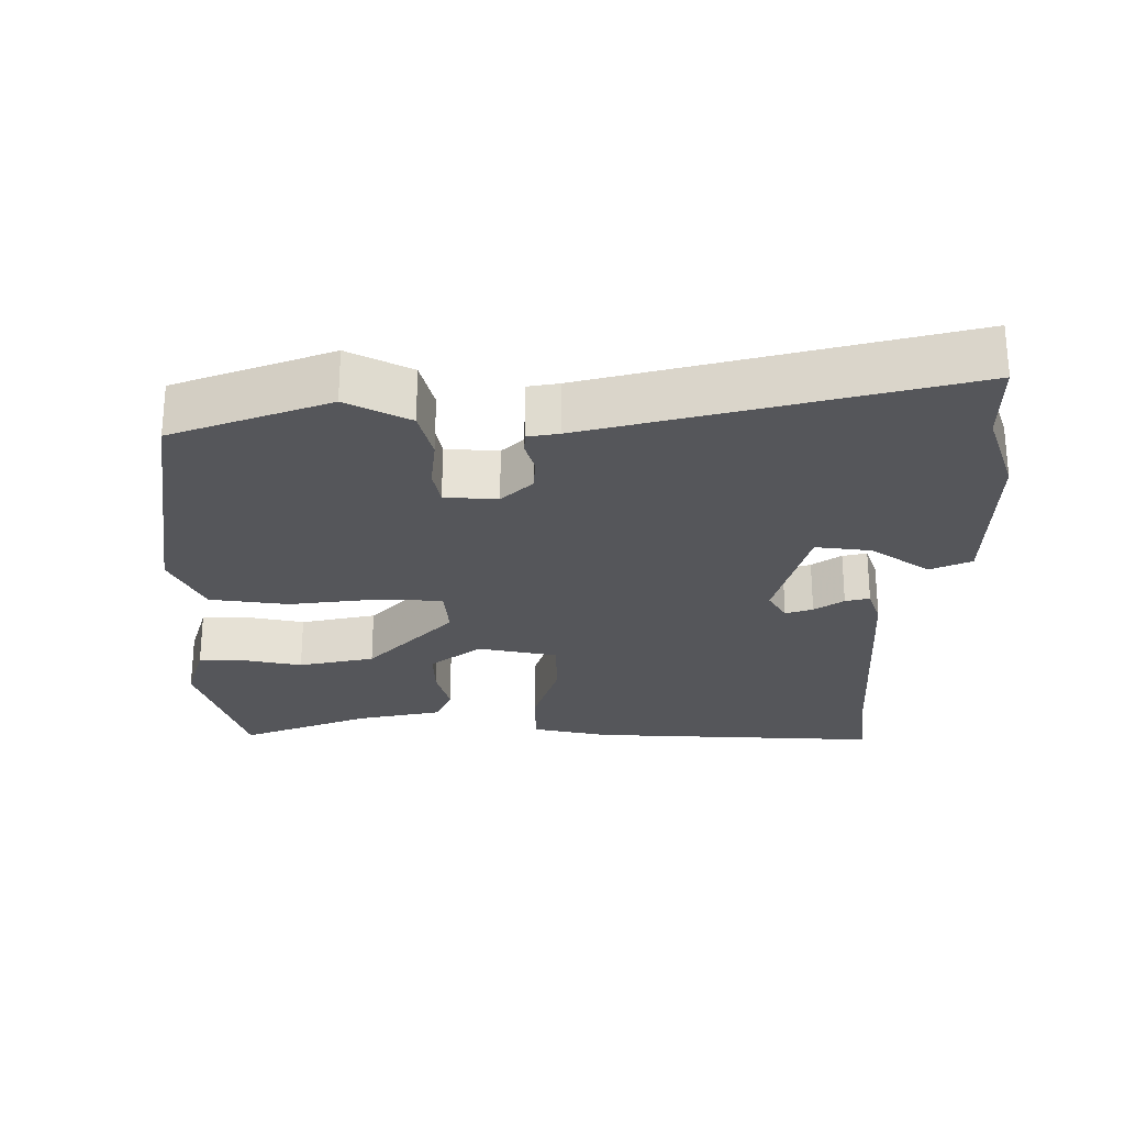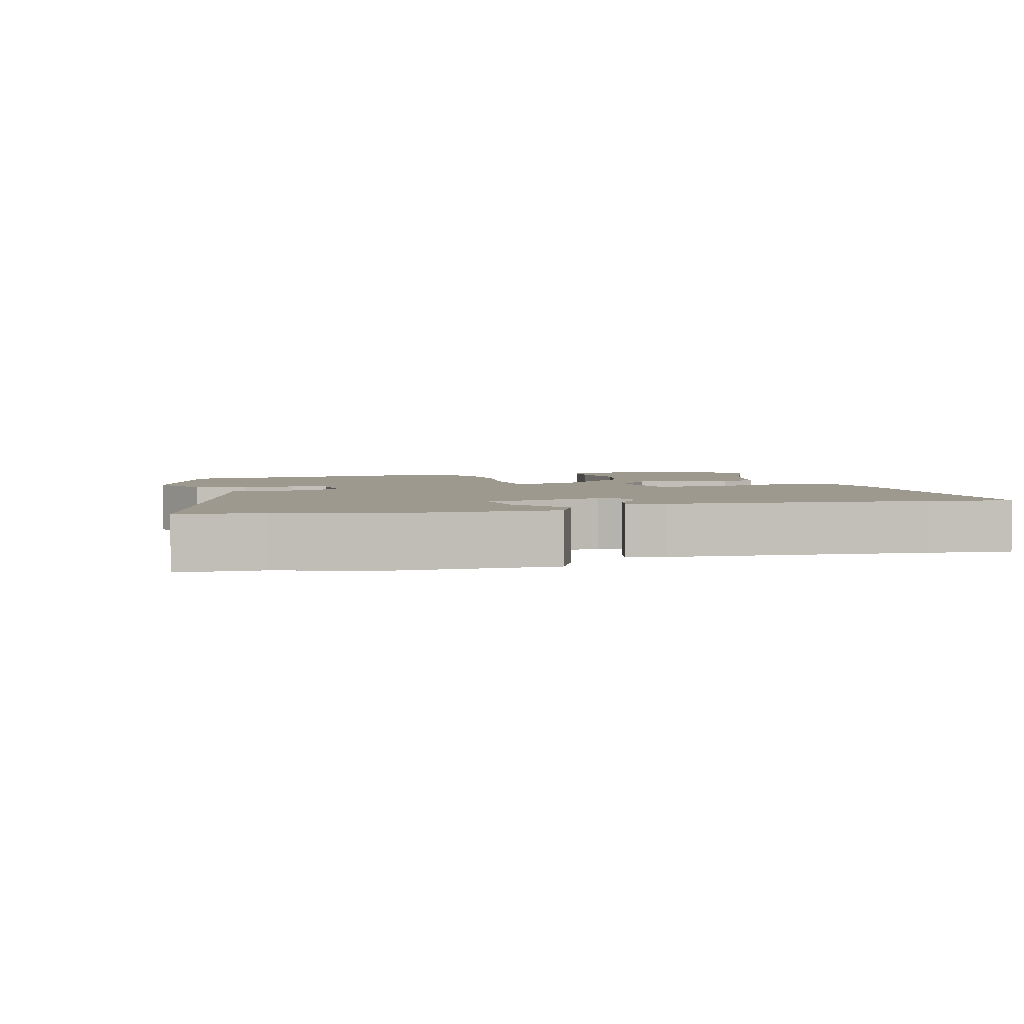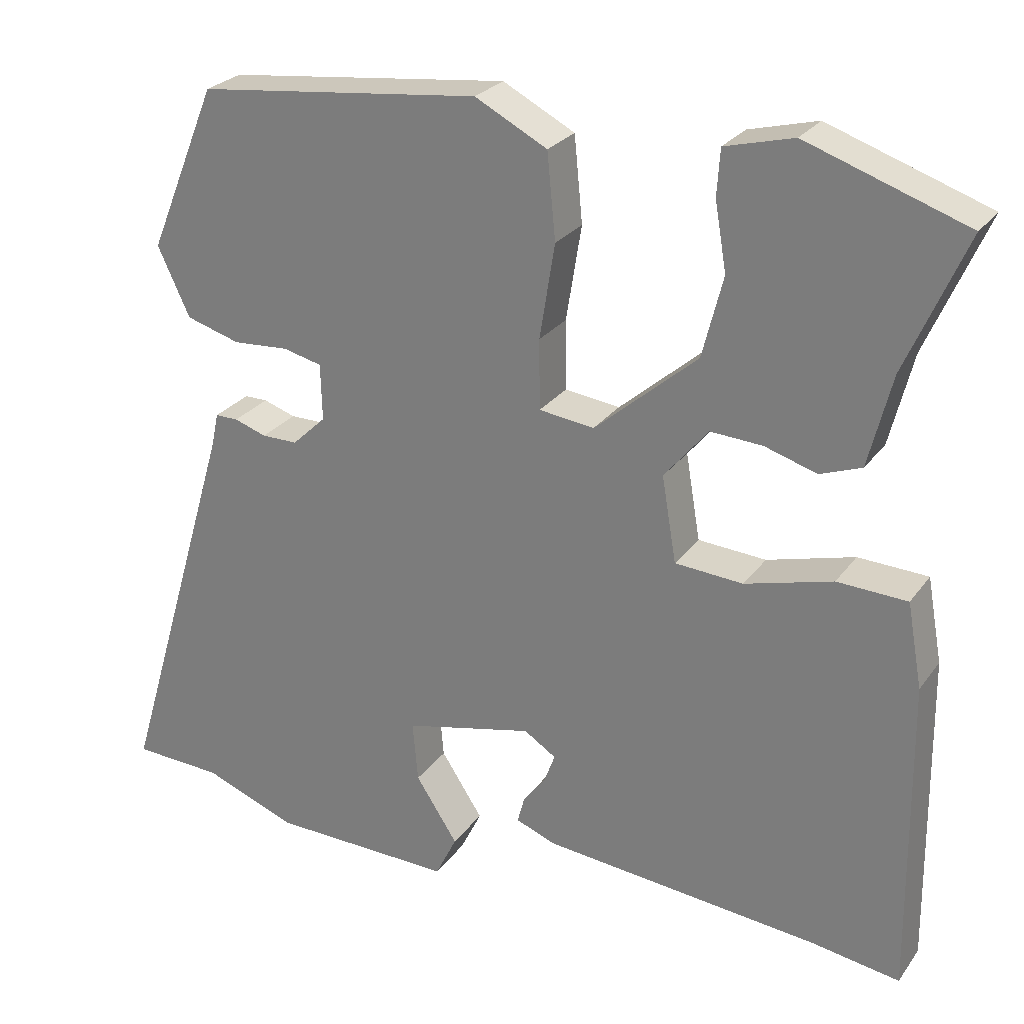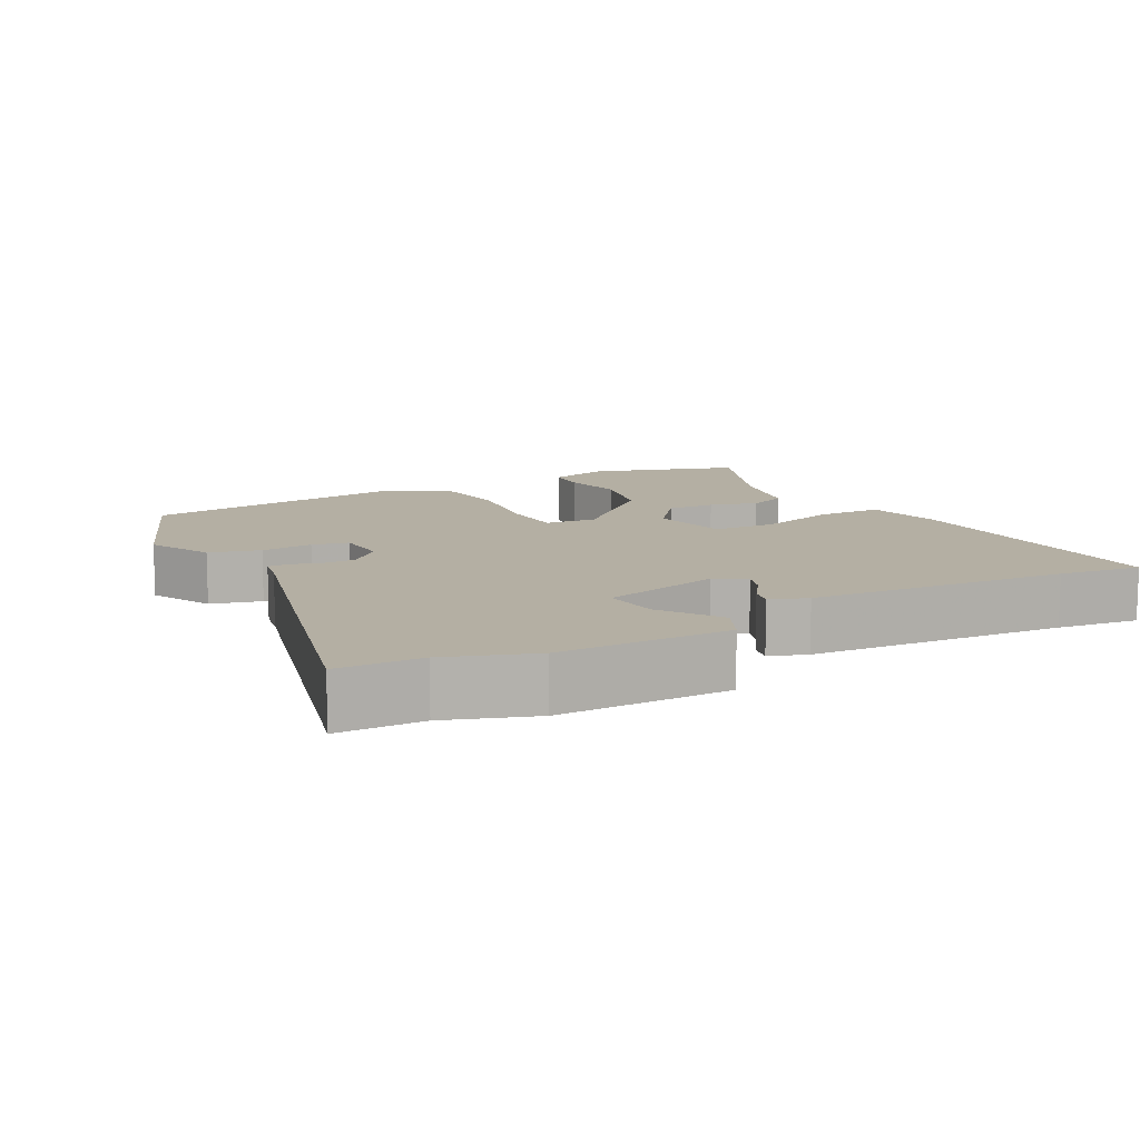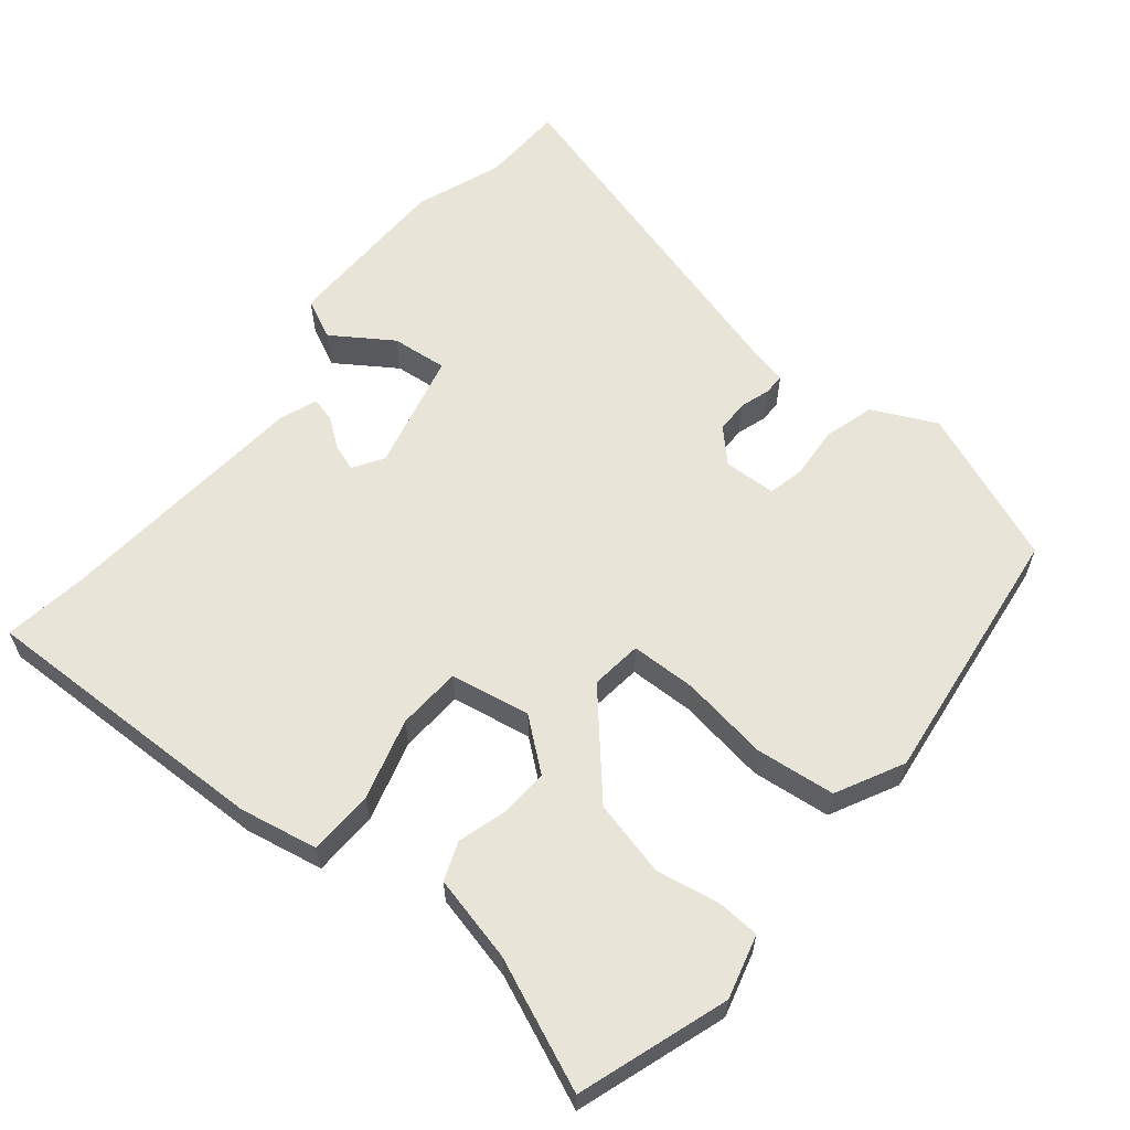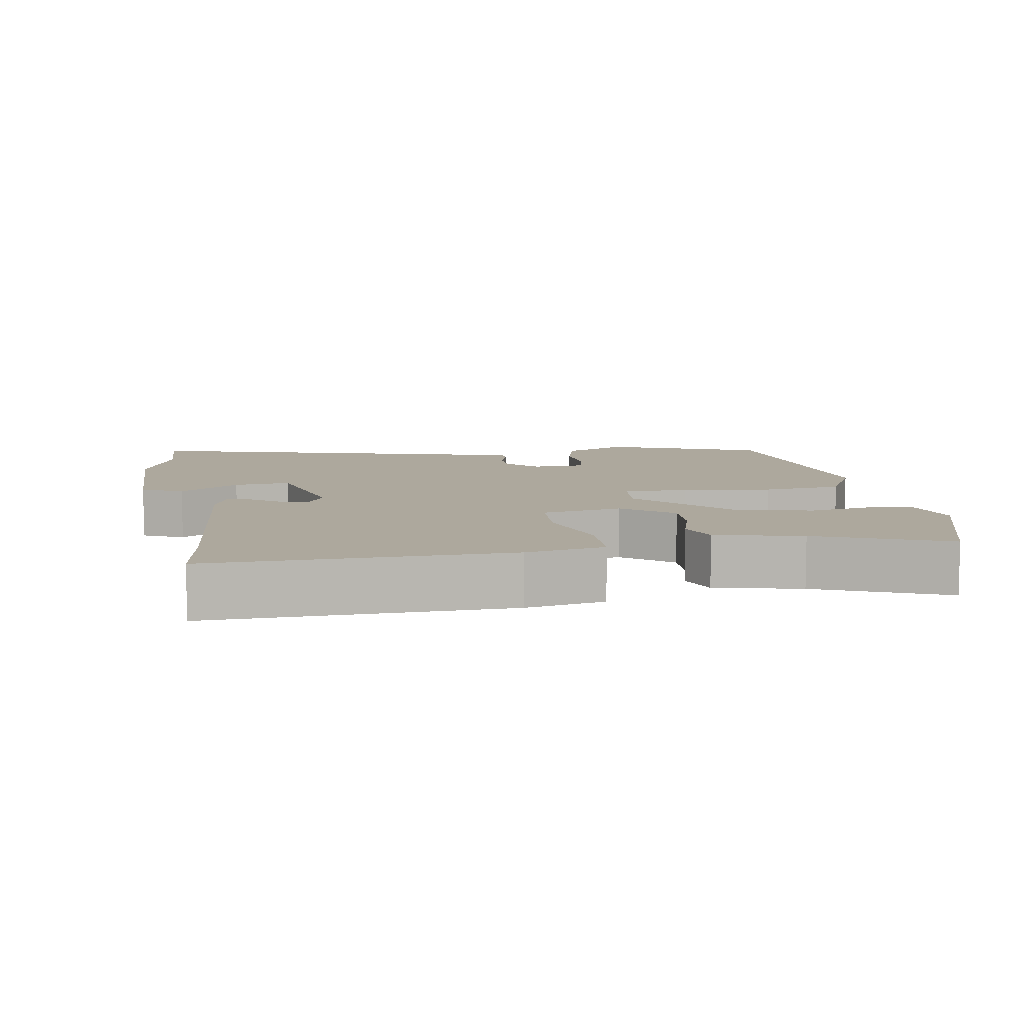
<metadata>
{"format":"obj","ext":"obj","renderer":"f3d","projection":"perspective","resolution":1024,"background":"white","views":[{"elev":-26.0,"azim":87.9,"up":"+Y"},{"elev":3.4,"azim":163.4,"up":"+Y"},{"elev":26.1,"azim":-152.2,"up":"+Z"},{"elev":11.2,"azim":150.3,"up":"+Y"},{"elev":60.5,"azim":-51.4,"up":"+Y"},{"elev":8.7,"azim":-100.5,"up":"+Y"}]}
</metadata>
<code>
v 0.602 0.07 -0.496
v 0.484 0.07 -0.501
v 0.363 0.07 -0.547
v 0.123 0.07 -0.552
v 0.095 0.07 -0.495
v 0.15 0.07 -0.411
v 0.157 0.07 -0.332
v -0.011 0.07 -0.293
v -0.053 0.07 -0.32
v -0.039 0.07 -0.358
v -0.009 0.07 -0.398
v 0 0.07 -0.432
v -0.052 0.07 -0.452
v -0.415 0.07 -0.487
v -0.531 0.07 -0.505
v -0.526 0.07 -0.091
v -0.506 0.07 0.019
v -0.415 0.07 0.023
v -0.301 0.07 -0.008
v -0.212 0.07 -0.002
v -0.193 0.07 0.11
v -0.25 0.07 0.179
v -0.318 0.07 0.175
v -0.386 0.07 0.154
v -0.44 0.07 0.174
v -0.47 0.07 0.294
v -0.548 0.07 0.473
v -0.34 0.07 0.545
v -0.251 0.07 0.522
v -0.247 0.07 0.462
v -0.262 0.07 0.374
v -0.235 0.07 0.268
v -0.101 0.07 0.152
v -0.029 0.07 0.161
v -0.028 0.07 0.252
v -0.048 0.07 0.376
v -0.037 0.07 0.487
v 0.057 0.07 0.536
v 0.428 0.07 0.494
v 0.518 0.07 0.277
v 0.476 0.07 0.187
v 0.405 0.07 0.166
v 0.332 0.07 0.171
v 0.281 0.07 0.159
v 0.279 0.07 0.085
v 0.323 0.07 0.043
v 0.37 0.07 0.043
v 0.412 0.07 0.057
v 0.442 0.07 0.057
v 0.451 0.07 0.014
v 0.602 0 -0.496
v 0.484 0 -0.501
v 0.363 0 -0.547
v 0.123 0 -0.552
v 0.095 0 -0.495
v 0.15 0 -0.411
v 0.157 0 -0.332
v -0.011 0 -0.293
v -0.053 0 -0.32
v -0.039 0 -0.358
v -0.009 0 -0.398
v 0 0 -0.432
v -0.052 0 -0.452
v -0.415 0 -0.487
v -0.531 0 -0.505
v -0.526 0 -0.091
v -0.506 0 0.019
v -0.415 0 0.023
v -0.301 0 -0.008
v -0.212 0 -0.002
v -0.193 0 0.11
v -0.25 0 0.179
v -0.318 0 0.175
v -0.386 0 0.154
v -0.44 0 0.174
v -0.47 0 0.294
v -0.548 0 0.473
v -0.34 0 0.545
v -0.251 0 0.522
v -0.247 0 0.462
v -0.262 0 0.374
v -0.235 0 0.268
v -0.101 0 0.152
v -0.029 0 0.161
v -0.028 0 0.252
v -0.048 0 0.376
v -0.037 0 0.487
v 0.057 0 0.536
v 0.428 0 0.494
v 0.518 0 0.277
v 0.476 0 0.187
v 0.405 0 0.166
v 0.332 0 0.171
v 0.281 0 0.159
v 0.279 0 0.085
v 0.323 0 0.043
v 0.37 0 0.043
v 0.412 0 0.057
v 0.442 0 0.057
v 0.451 0 0.014
f 47 48 49 50
f 46 47 50 1
f 45 46 1 2
f 40 41 42 43
f 40 43 44
f 39 40 44
f 38 39 44
f 35 36 37 38
f 34 35 38 44
f 33 34 44 45
f 28 29 30 31
f 26 27 28 31
f 26 31 32
f 23 24 25 26
f 22 23 26 32
f 21 22 32 33
f 16 17 18 19
f 14 15 16 19
f 14 19 20
f 13 14 20
f 10 11 12 13
f 9 10 13 20
f 8 9 20 21
f 3 4 5 6
f 3 6 7
f 2 3 7
f 45 2 7
f 21 33 45
f 7 8 21 45
f 100 99 98 97
f 51 100 97 96
f 52 51 96 95
f 93 92 91 90
f 94 93 90
f 94 90 89
f 94 89 88
f 88 87 86 85
f 94 88 85 84
f 95 94 84 83
f 81 80 79 78
f 81 78 77 76
f 82 81 76
f 76 75 74 73
f 82 76 73 72
f 83 82 72 71
f 69 68 67 66
f 69 66 65 64
f 70 69 64
f 70 64 63
f 63 62 61 60
f 70 63 60 59
f 71 70 59 58
f 56 55 54 53
f 57 56 53
f 57 53 52
f 57 52 95
f 95 83 71
f 95 71 58 57
f 1 51 52 2
f 2 52 53 3
f 3 53 54 4
f 4 54 55 5
f 5 55 56 6
f 6 56 57 7
f 7 57 58 8
f 8 58 59 9
f 9 59 60 10
f 10 60 61 11
f 11 61 62 12
f 12 62 63 13
f 13 63 64 14
f 14 64 65 15
f 15 65 66 16
f 16 66 67 17
f 17 67 68 18
f 18 68 69 19
f 19 69 70 20
f 20 70 71 21
f 21 71 72 22
f 22 72 73 23
f 23 73 74 24
f 24 74 75 25
f 25 75 76 26
f 26 76 77 27
f 27 77 78 28
f 28 78 79 29
f 29 79 80 30
f 30 80 81 31
f 31 81 82 32
f 32 82 83 33
f 33 83 84 34
f 34 84 85 35
f 35 85 86 36
f 36 86 87 37
f 37 87 88 38
f 38 88 89 39
f 39 89 90 40
f 40 90 91 41
f 41 91 92 42
f 42 92 93 43
f 43 93 94 44
f 44 94 95 45
f 45 95 96 46
f 46 96 97 47
f 47 97 98 48
f 48 98 99 49
f 49 99 100 50
f 50 100 51 1

</code>
